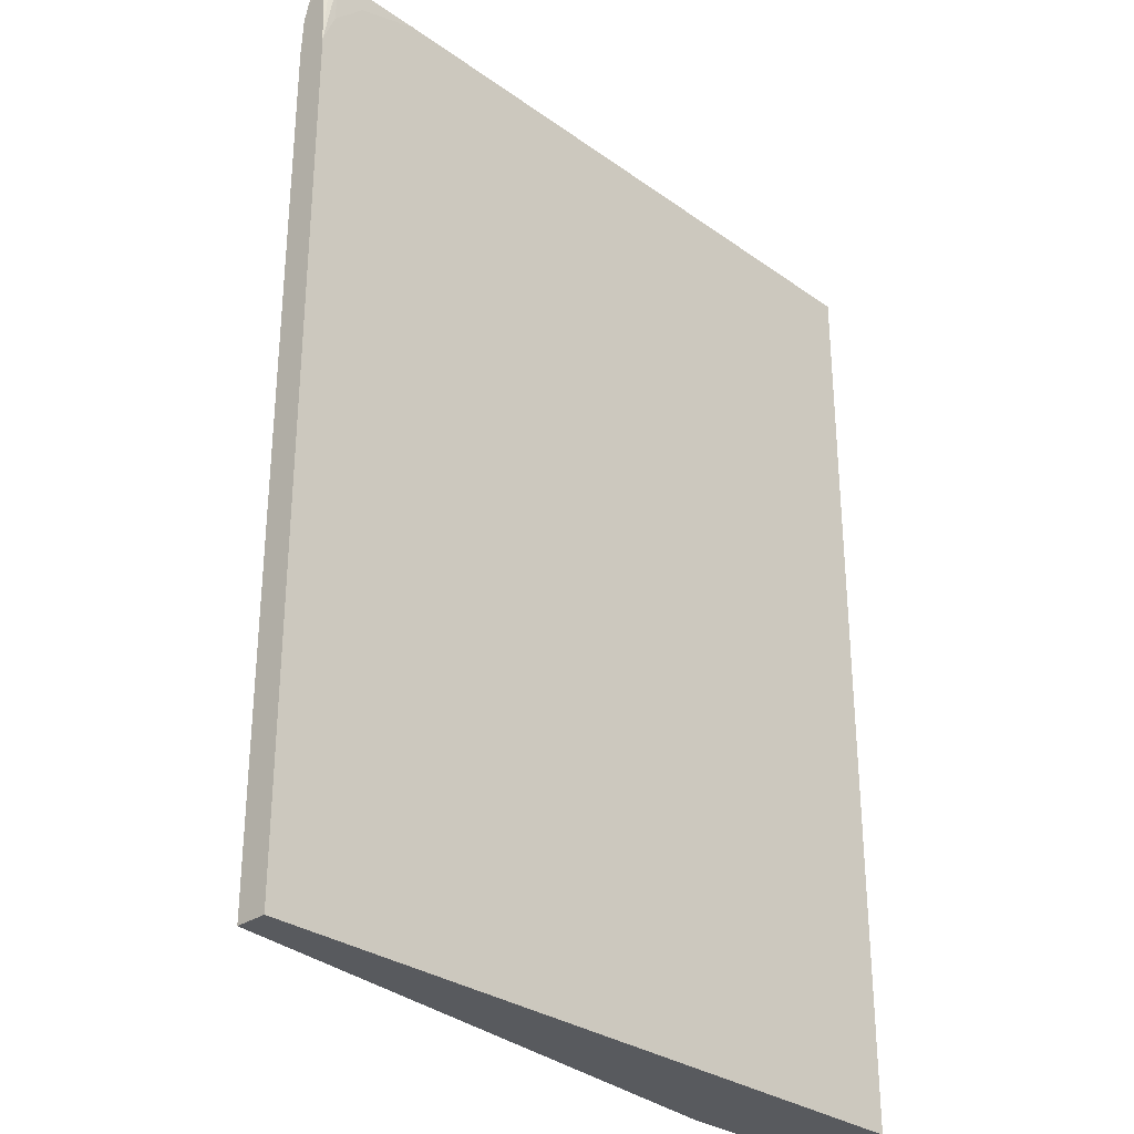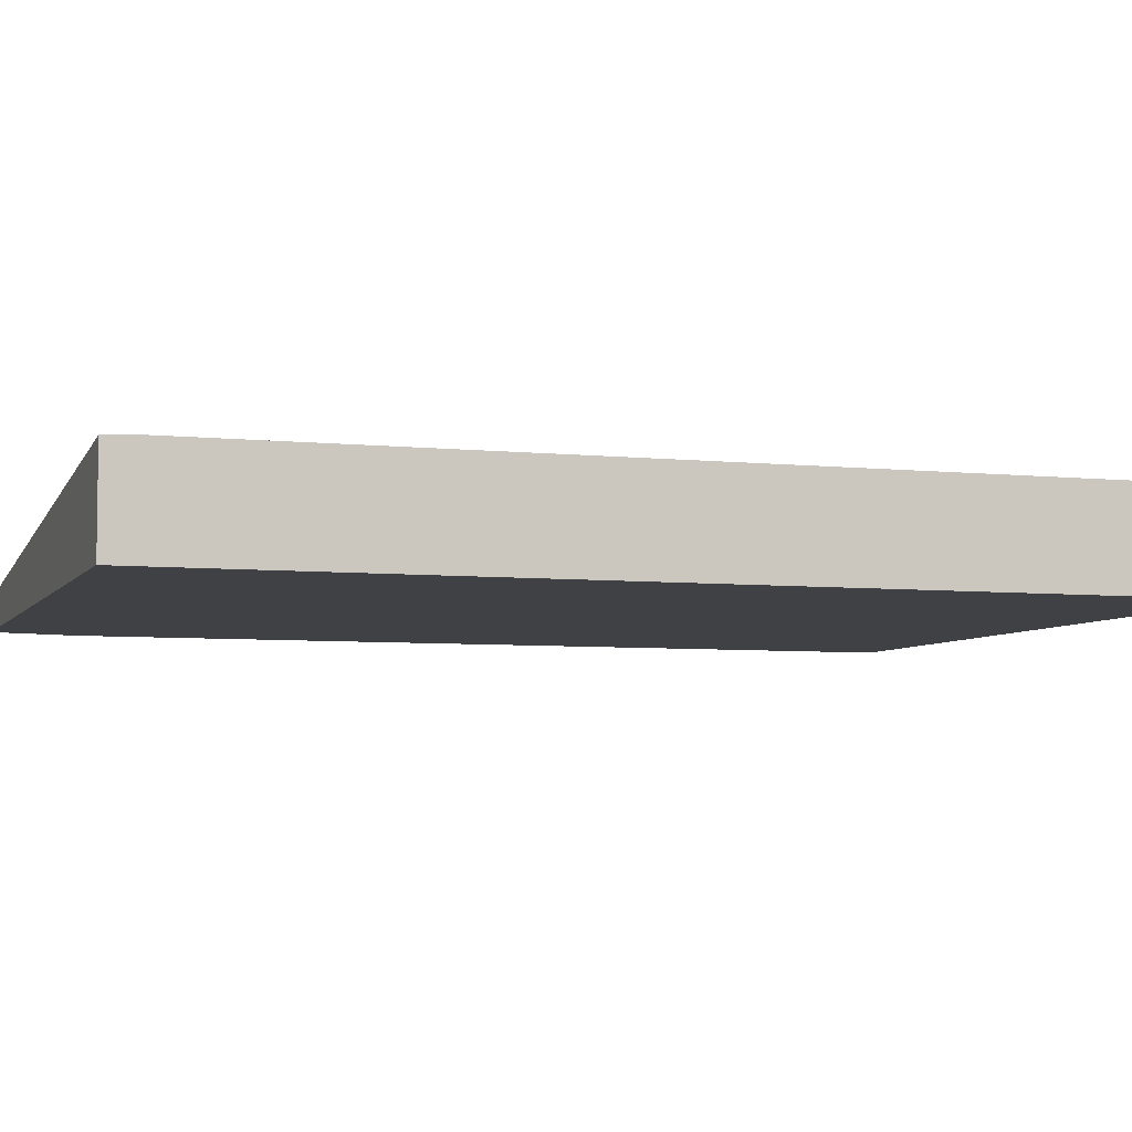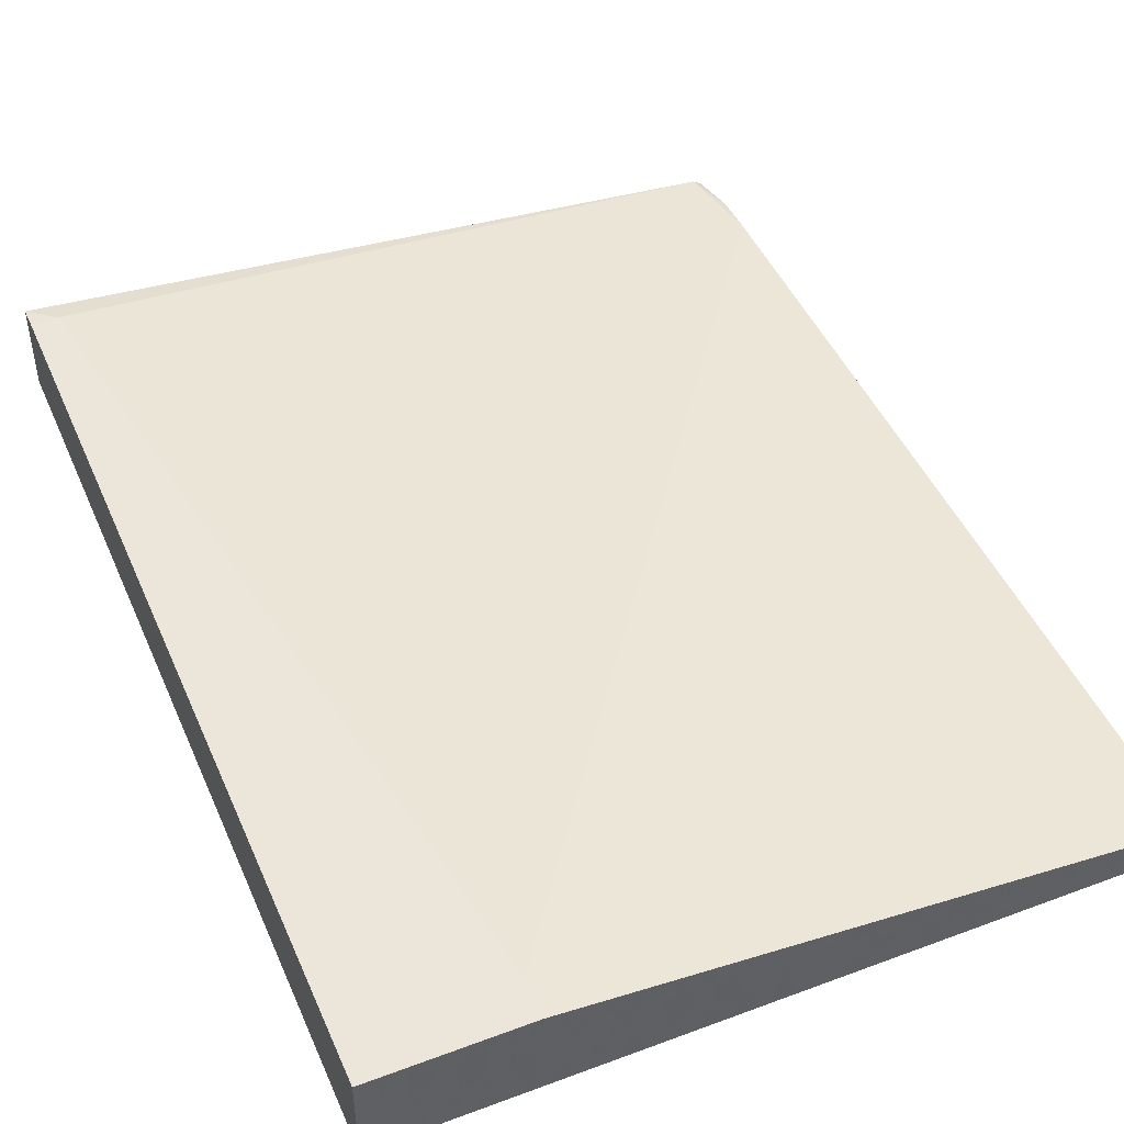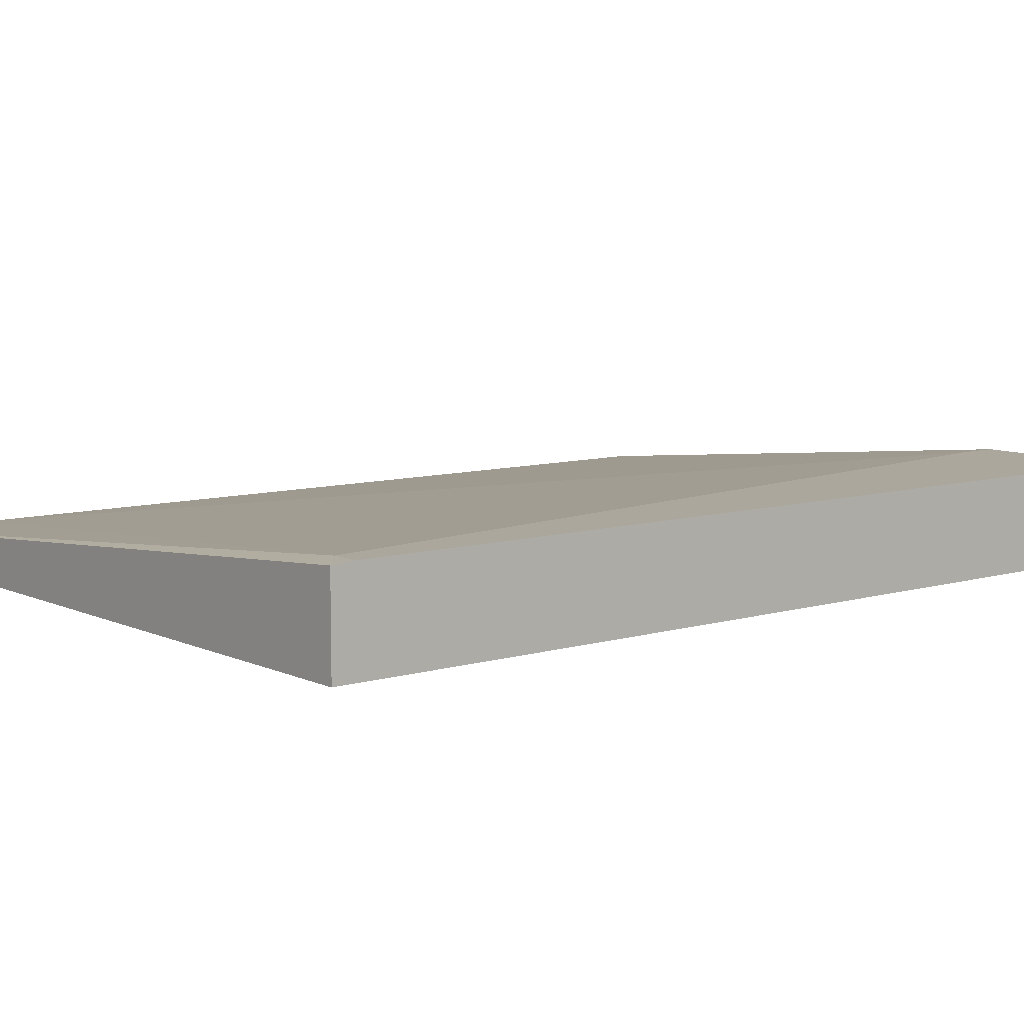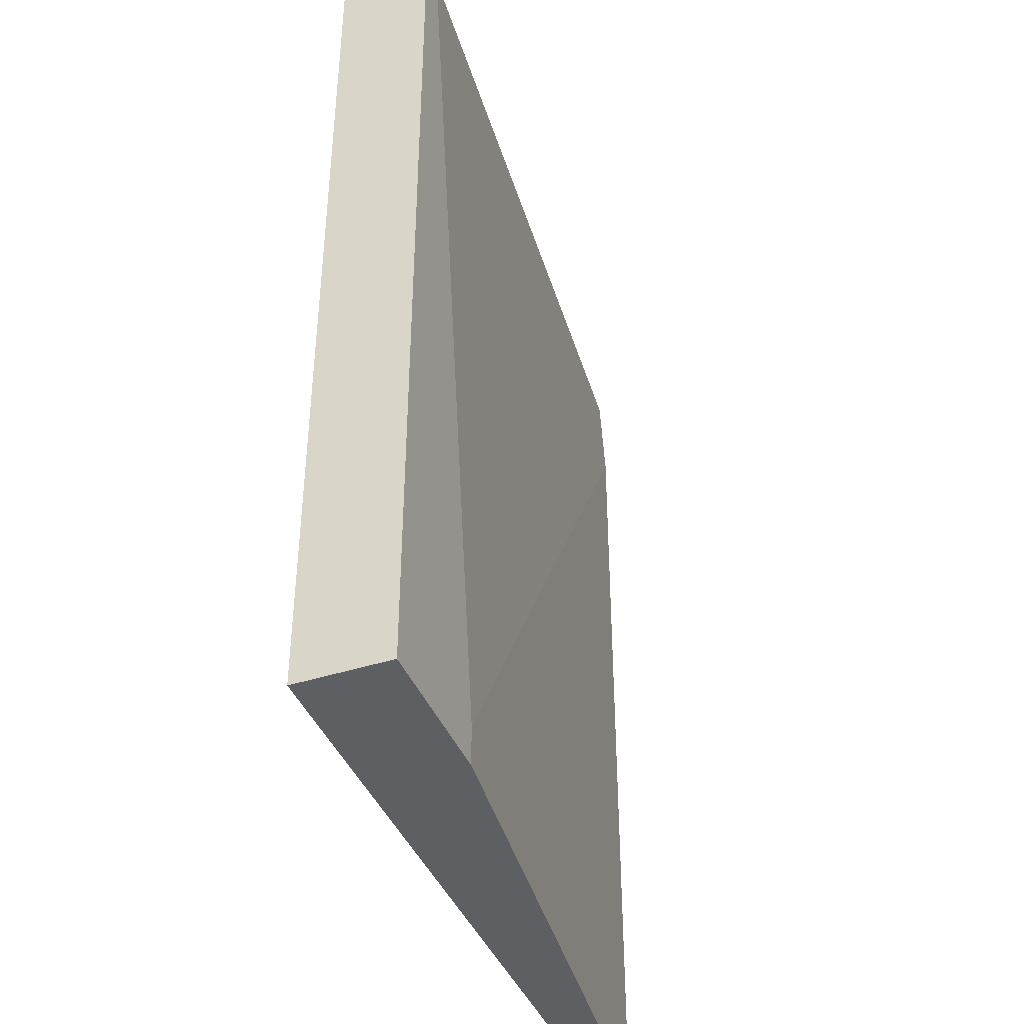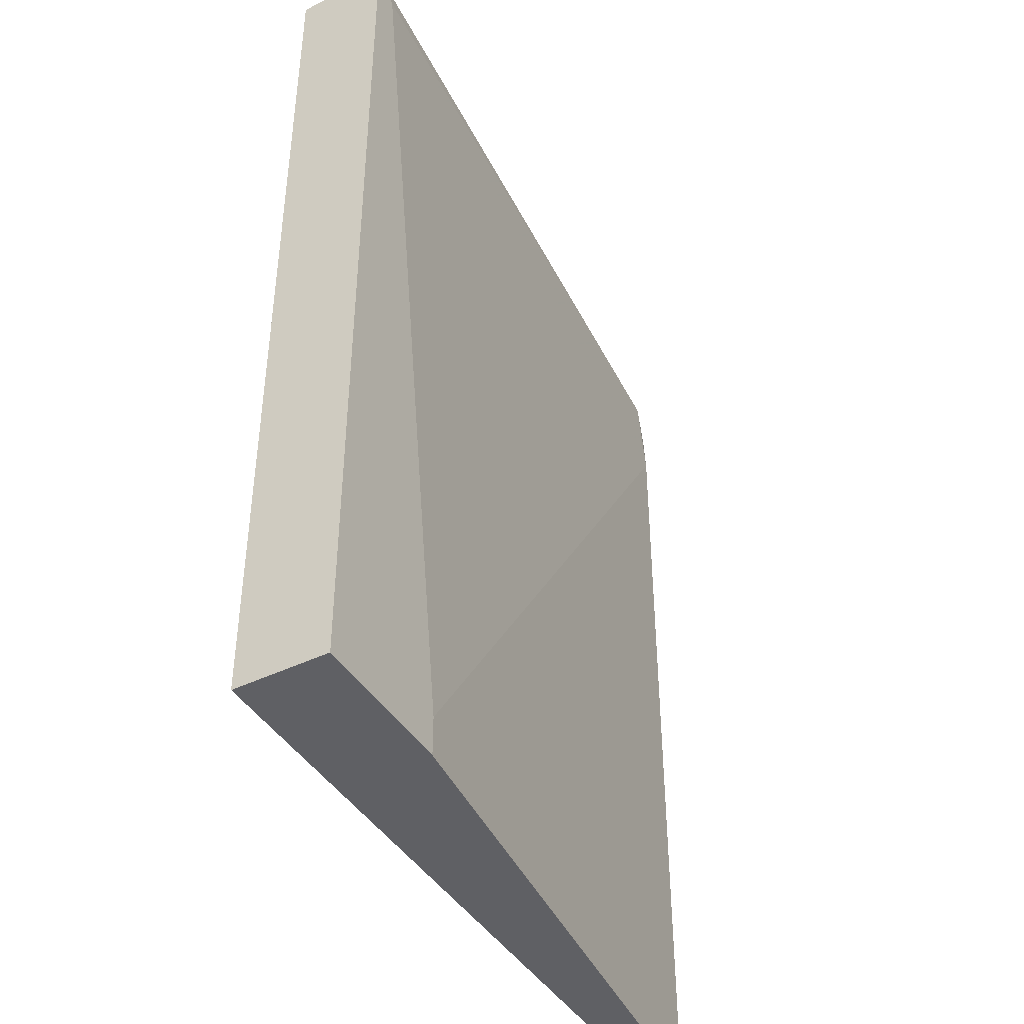
<metadata>
{"format":"obj","ext":"obj","renderer":"f3d","projection":"perspective","resolution":1024,"background":"white","views":[{"elev":-30.5,"azim":-45.6,"up":"+Z"},{"elev":-5.5,"azim":71.6,"up":"+Y"},{"elev":46.7,"azim":157.1,"up":"+Y"},{"elev":8.4,"azim":51.0,"up":"+Y"},{"elev":-41.6,"azim":111.3,"up":"+Z"},{"elev":-43.2,"azim":119.9,"up":"+Z"}]}
</metadata>
<code>
v -0.4971 0.03701 0.6757
v -0.4971 0.0375 0.6742
v -0.4971 0.02466 0.6751
v -0.4926 0.02314 0.693
v -0.4916 0.03932 0.693
v -0.4971 0.04087 0.6632
v -0.4971 0.02355 0.6717
v -0.4868 0.02157 0.693
v -0.4971 0.02117 0.6358
v -0.4862 0.04238 0.693
v -0.4971 0.04235 0.6358
v -0.4884 0.02117 0.6578
v -0.4672 0.02117 0.679
v -0.4244 0.02117 0.693
v -0.4971 0.02117 0.05792
v -0.002589 0.08371 0.693
v -0.02118 0.08468 0.6774
v -0.04238 0.08468 0.5292
v -0.1059 0.08468 0.08471
v -0.4971 0.04235 0.05792
v -0.002589 0.02117 0.693
v -0.002589 0.02117 0.05792
v -0.002589 0.08468 0.6774
v -0.1059 0.08468 0.05792
v -0.002589 0.08468 0.05792
f 11 19 24
f 9 22 21
f 9 21 14
f 9 14 13
f 9 13 12
f 10 16 17
f 10 17 11
f 11 17 18
f 11 18 19
f 11 24 20
f 16 25 23
f 15 24 25
f 15 25 22
f 16 21 22
f 16 22 25
f 16 23 17
f 17 23 25
f 17 25 24
f 17 24 19
f 17 19 18
f 9 15 22
f 15 20 24
f 8 13 14
f 4 8 14
f 8 9 12
f 8 12 13
f 1 6 11
f 1 11 20
f 1 20 15
f 1 15 9
f 1 9 7
f 1 7 3
f 1 3 4
f 1 4 5
f 1 5 2
f 1 2 6
f 3 7 4
f 4 14 21
f 4 21 16
f 4 16 10
f 4 10 5
f 4 7 9
f 4 9 8
f 5 10 6
f 6 10 11
f 2 5 6

</code>
